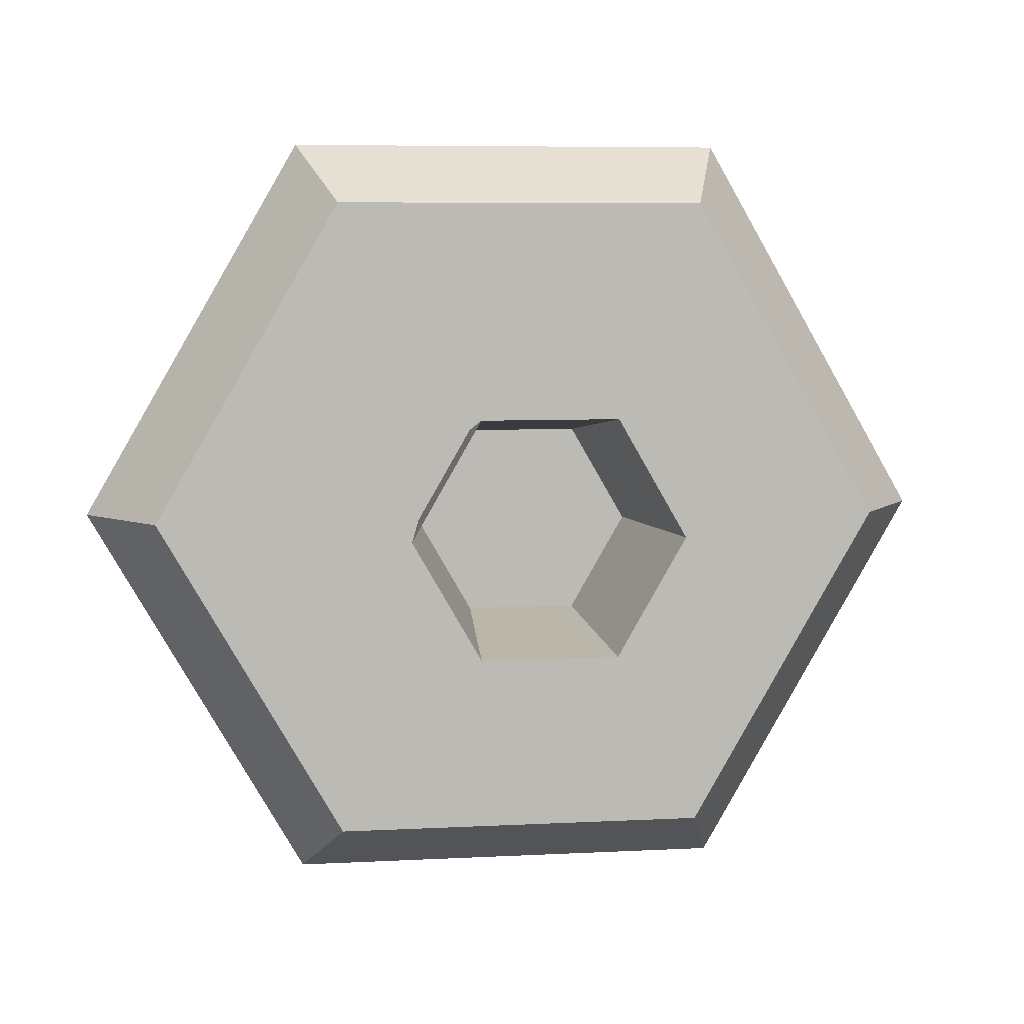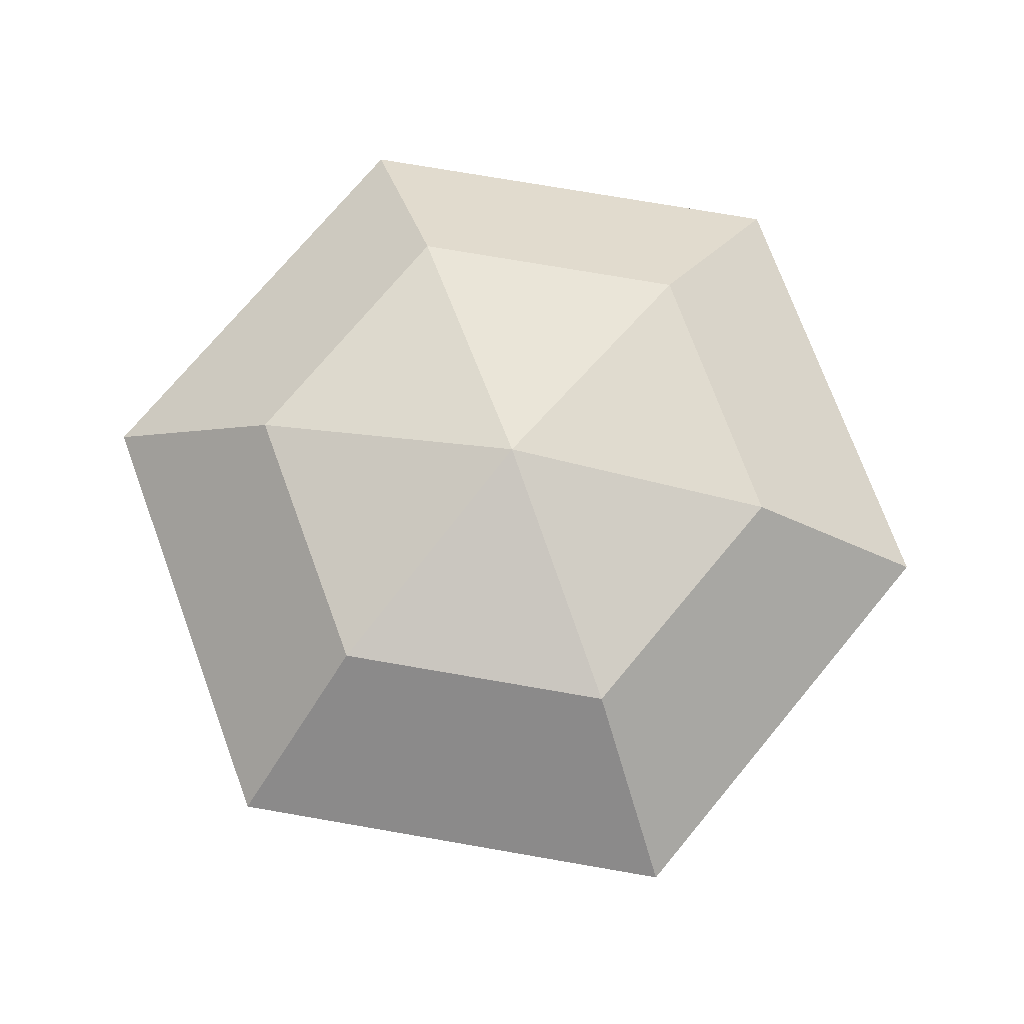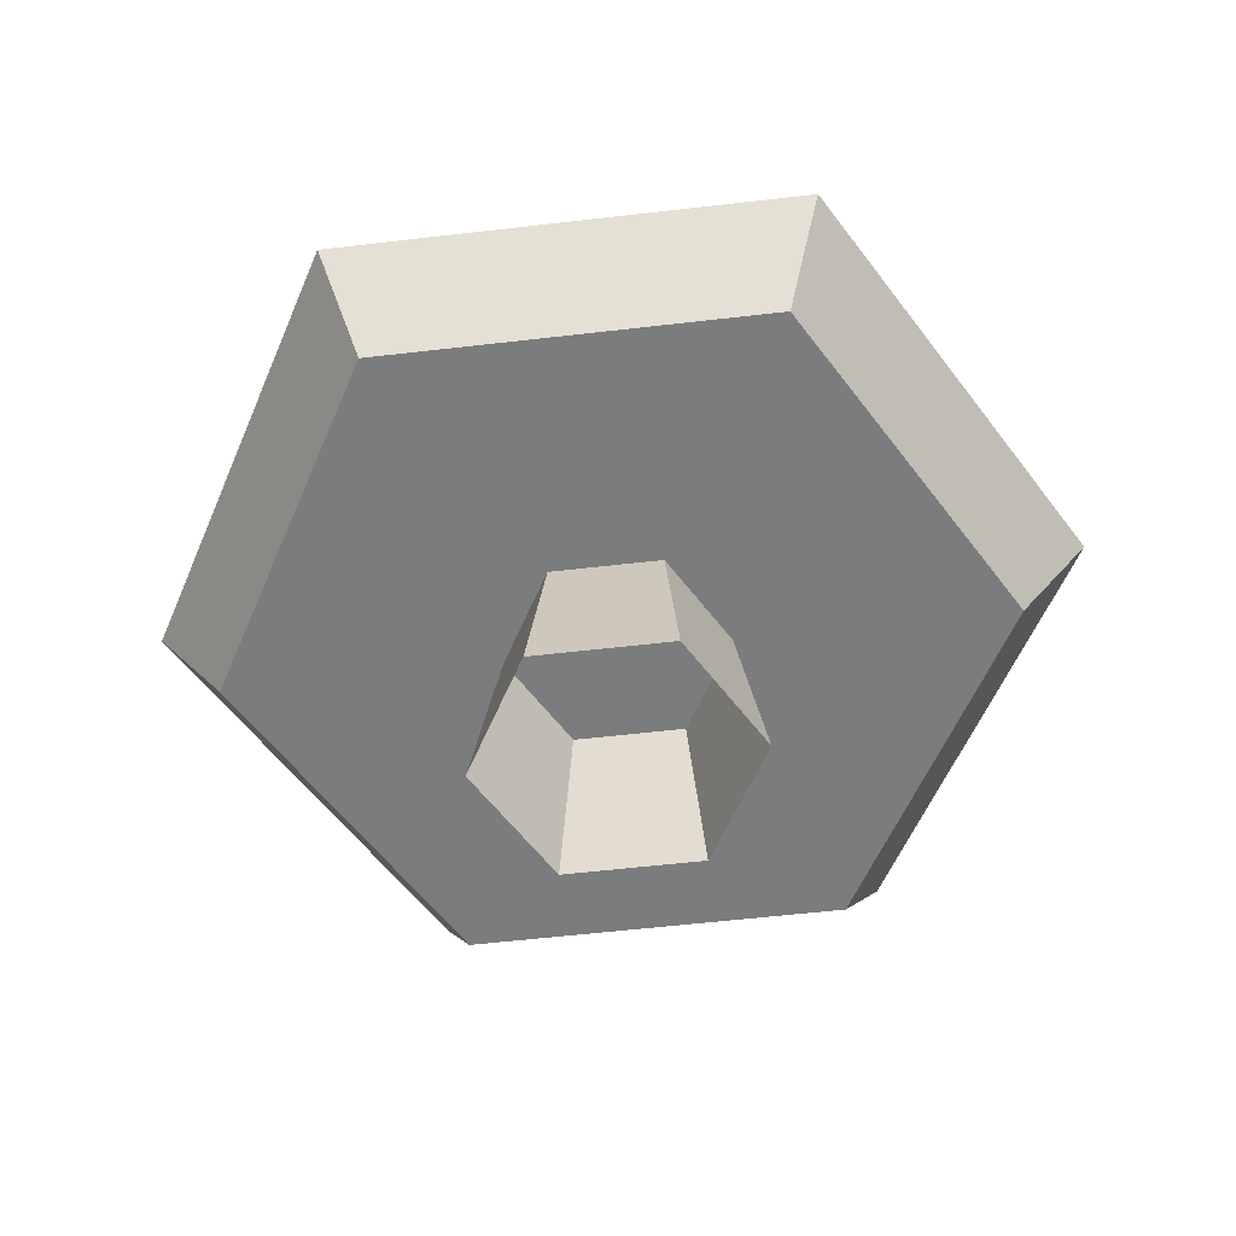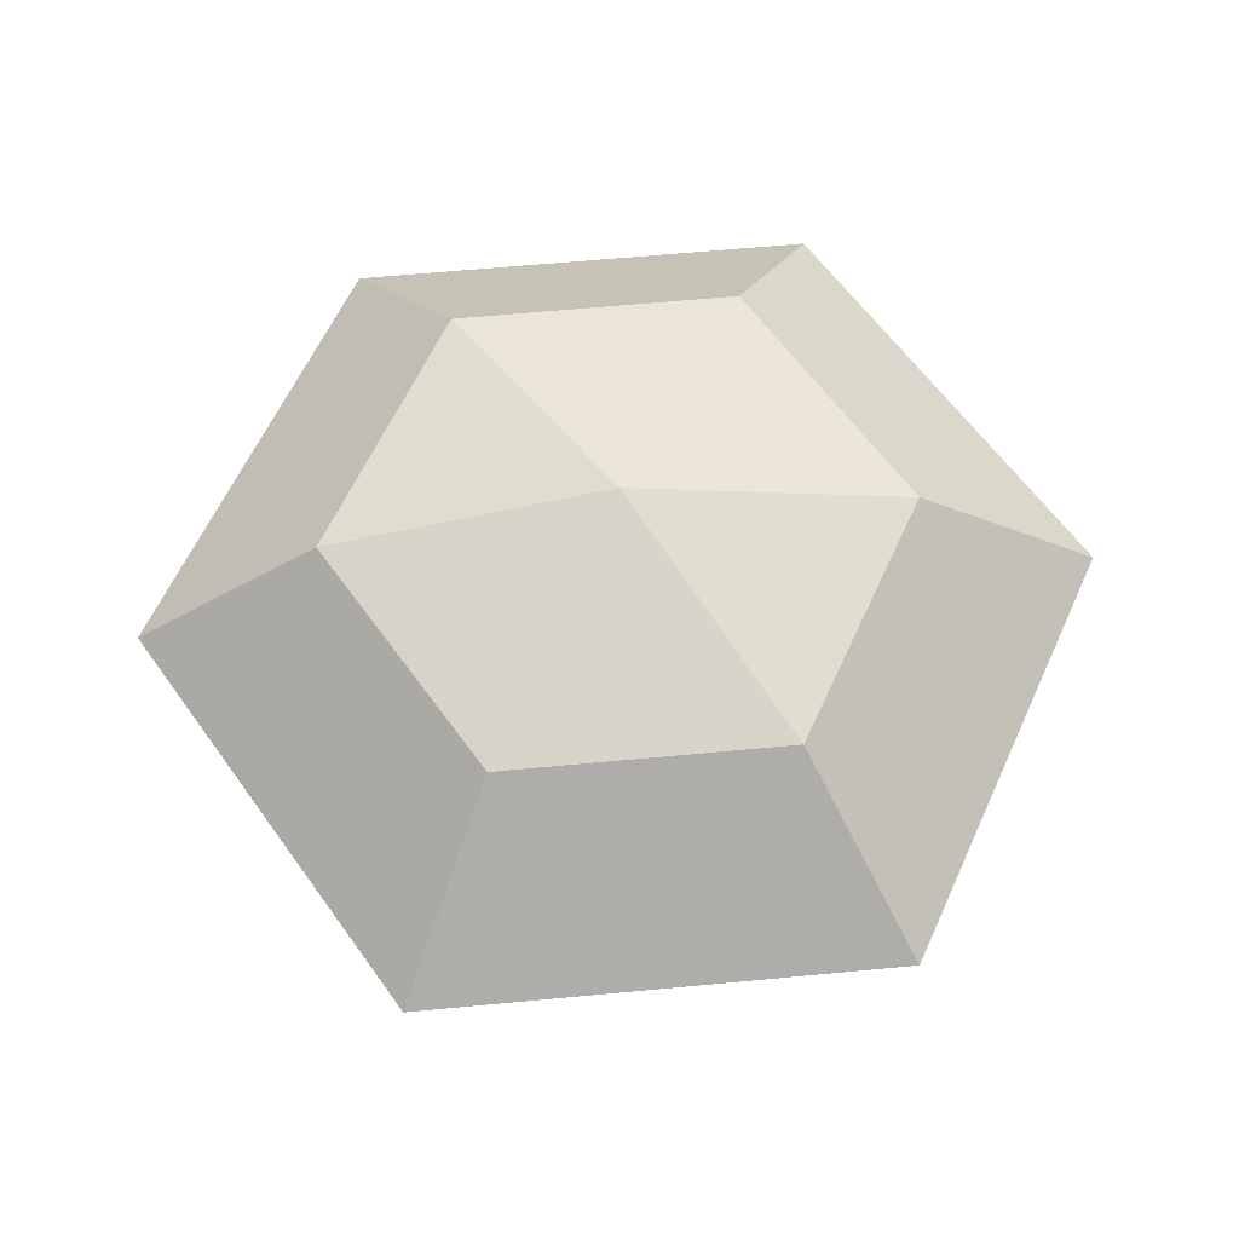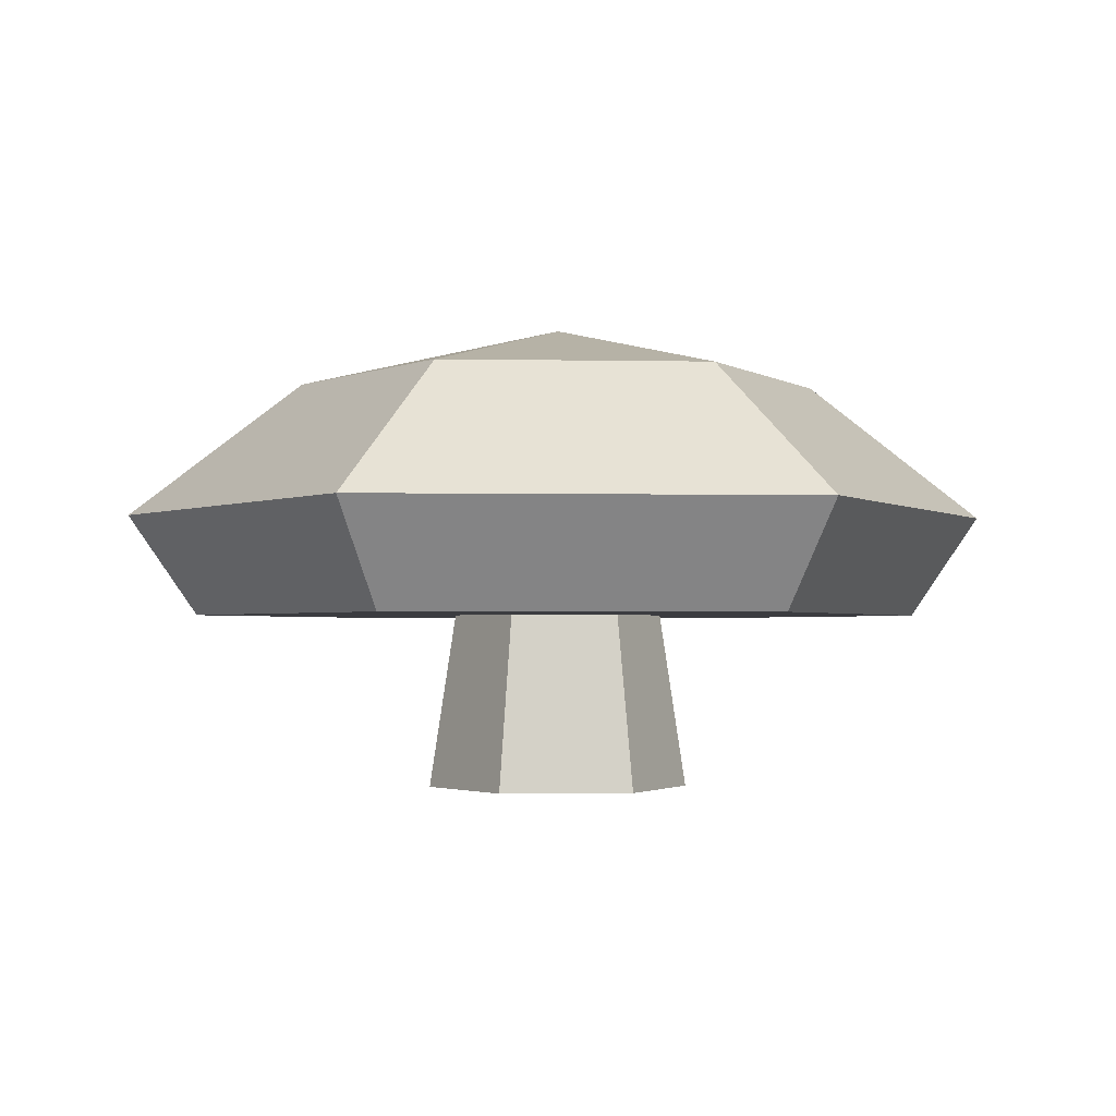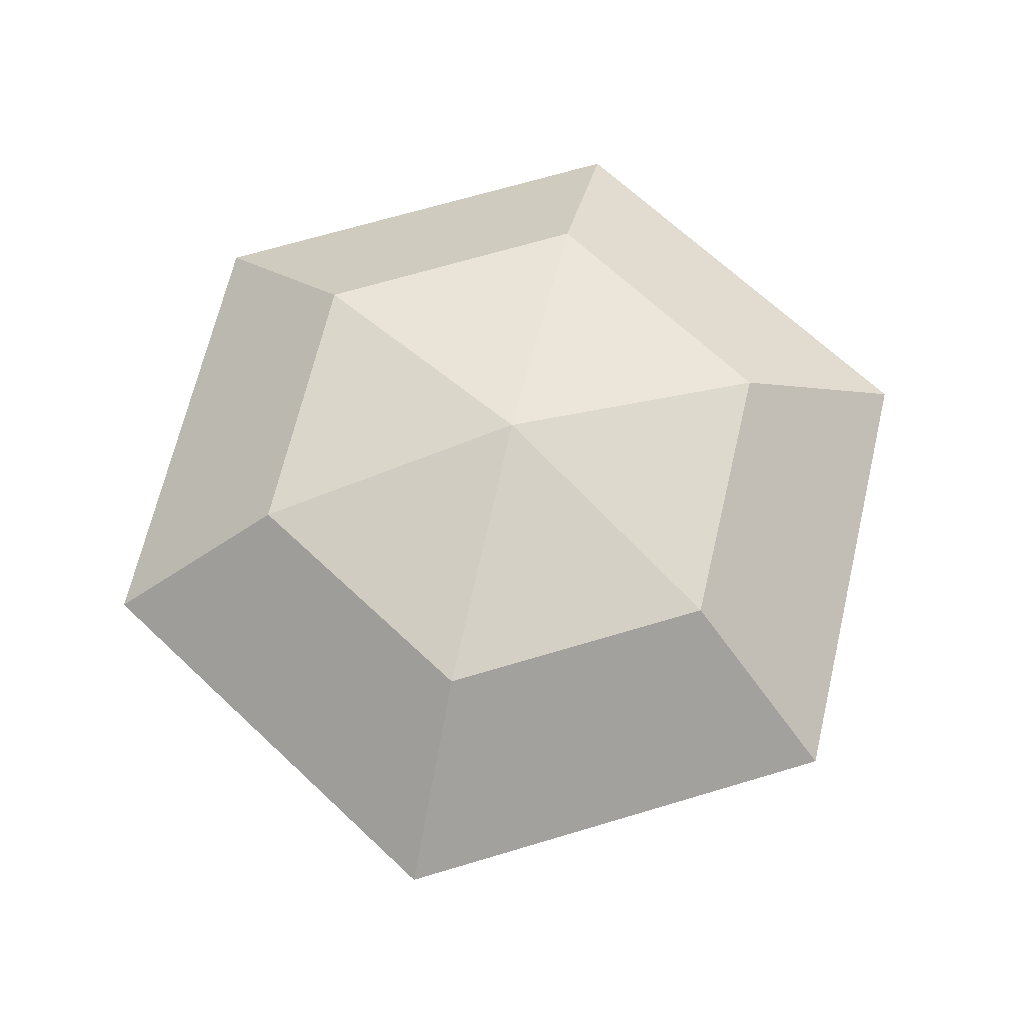
<metadata>
{"format":"obj","ext":"obj","renderer":"f3d","projection":"perspective","resolution":1024,"background":"white","views":[{"elev":6.6,"azim":-8.9,"up":"+Z"},{"elev":74.2,"azim":-50.2,"up":"+Y"},{"elev":-58.6,"azim":-53.2,"up":"+Y"},{"elev":61.5,"azim":-125.5,"up":"+Y"},{"elev":-2.0,"azim":-64.1,"up":"+Y"},{"elev":67.7,"azim":-136.7,"up":"+Y"}]}
</metadata>
<code>
o object1
g object1
v 0.03 0.1 0.05196
v 0.0375 0 0.06495
v 0.075 0 0
v 0.06 0.1 0
v 0.0375 0 -0.06495
v 0.03 0.1 -0.05196
v -0.0375 0 -0.06495
v -0.03 0.1 -0.05196
v -0.075 0 0
v -0.06 0.1 0
v -0.0375 0 0.06495
v -0.03 0.1 0.05196
f 1 2 3
f 1 3 4
f 4 3 5
f 4 5 6
f 6 5 8
f 5 7 8
f 8 7 10
f 7 9 10
f 10 9 12
f 9 11 12
f 12 11 2
f 12 2 1
o object2
g object2
v 0.075 0.2347 0.1299
v -0 0.2674 0
v -0.075 0.2347 0.1299
v 0.15 0.2347 0
v 0.075 0.2347 -0.1299
v -0.075 0.2347 -0.1299
v -0.15 0.2347 0
v -0.125 0.1579 -0.2165
v -0.25 0.1579 0
v -0.125 0.1579 0.2165
v -0.1051 0.1 0.1821
v -0.2102 0.1 0
v 0.1051 0.1 0.1821
v 0.125 0.1579 0.2165
v 0.2102 0.1 0
v 0.25 0.1579 0
v 0.1051 0.1 -0.1821
v 0.125 0.1579 -0.2165
v -0.1051 0.1 -0.1821
v 0 0.1 0
f 13 14 15
f 16 14 13
f 17 14 16
f 18 14 17
f 19 14 18
f 21 19 18
f 21 18 20
f 22 15 21
f 15 19 21
f 23 22 24
f 22 21 24
f 25 26 23
f 26 22 23
f 27 28 26
f 27 26 25
f 29 30 28
f 29 28 27
f 31 20 30
f 31 30 29
f 29 27 32
f 24 31 32
f 23 24 32
f 25 23 32
f 27 25 32
f 31 29 32
f 24 21 31
f 21 20 31
f 20 18 17
f 20 17 30
f 30 17 16
f 30 16 28
f 28 16 26
f 16 13 26
f 26 13 22
f 13 15 22
f 15 14 19

</code>
